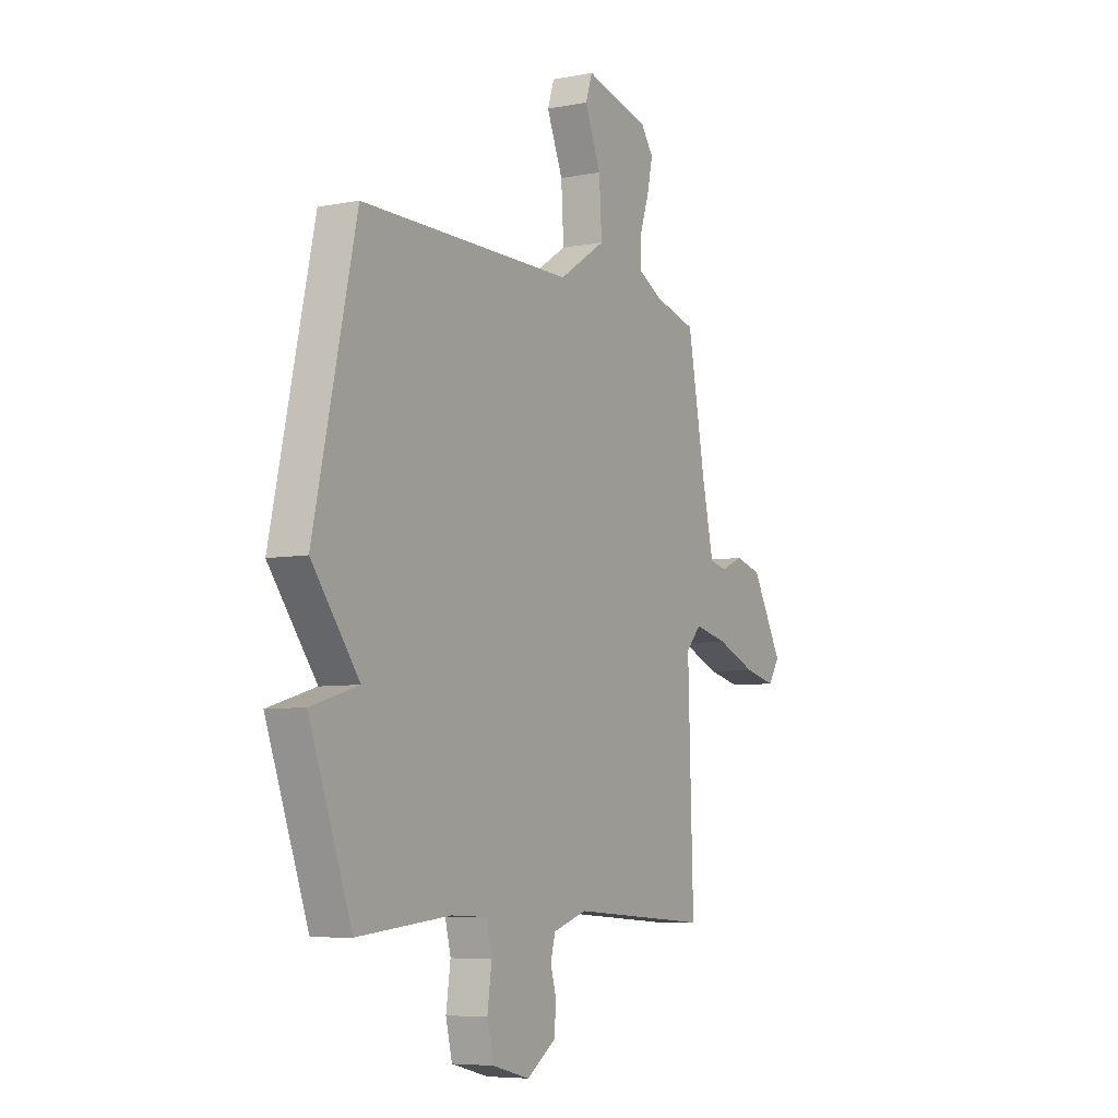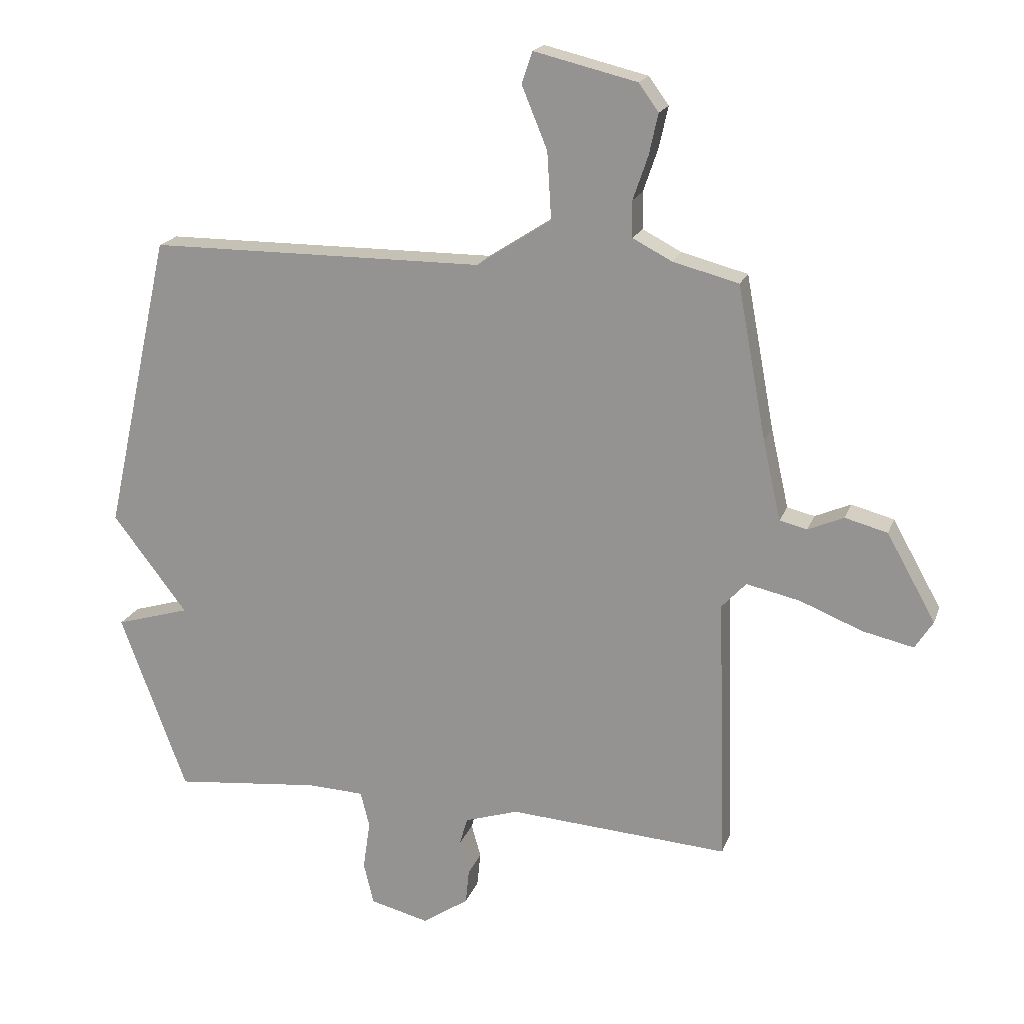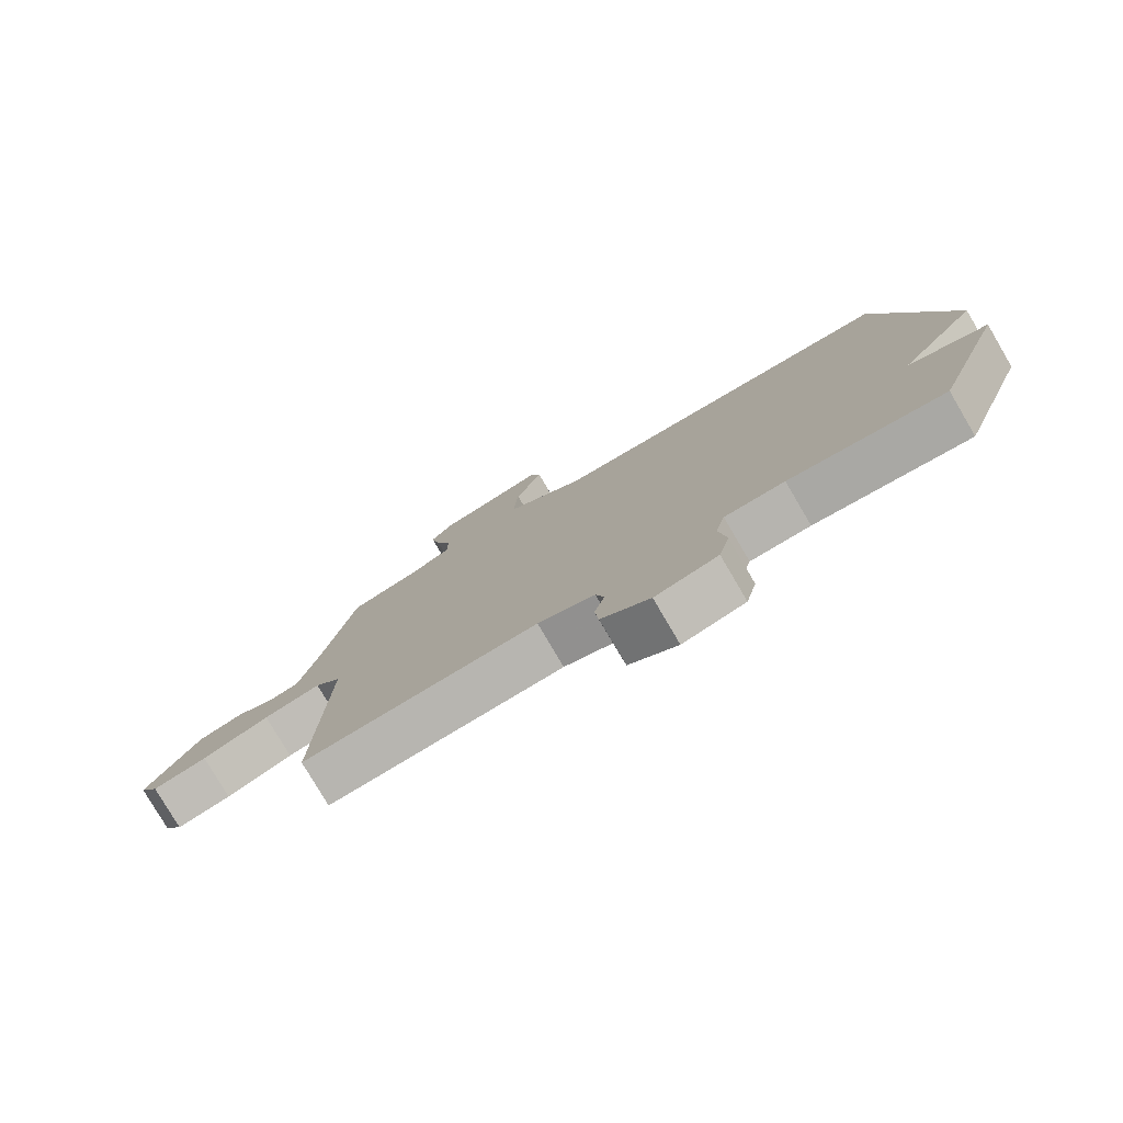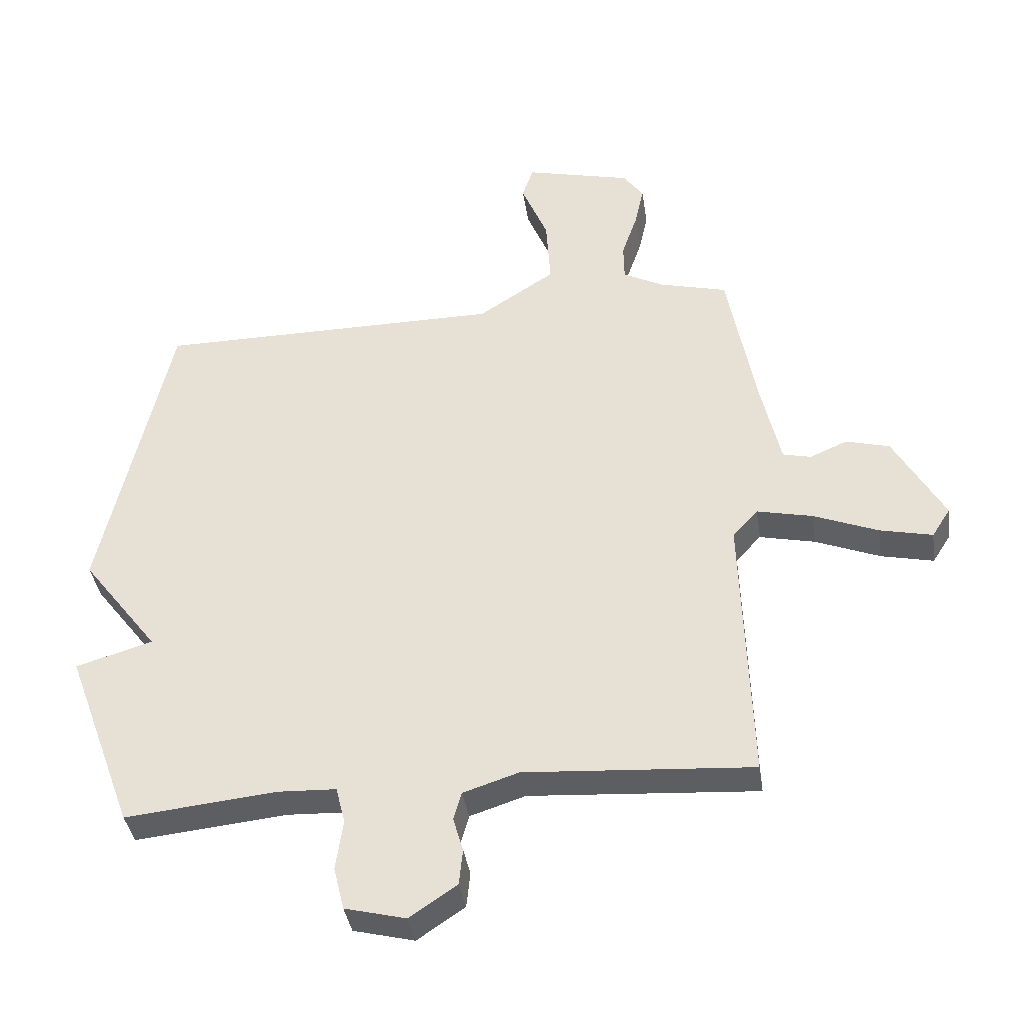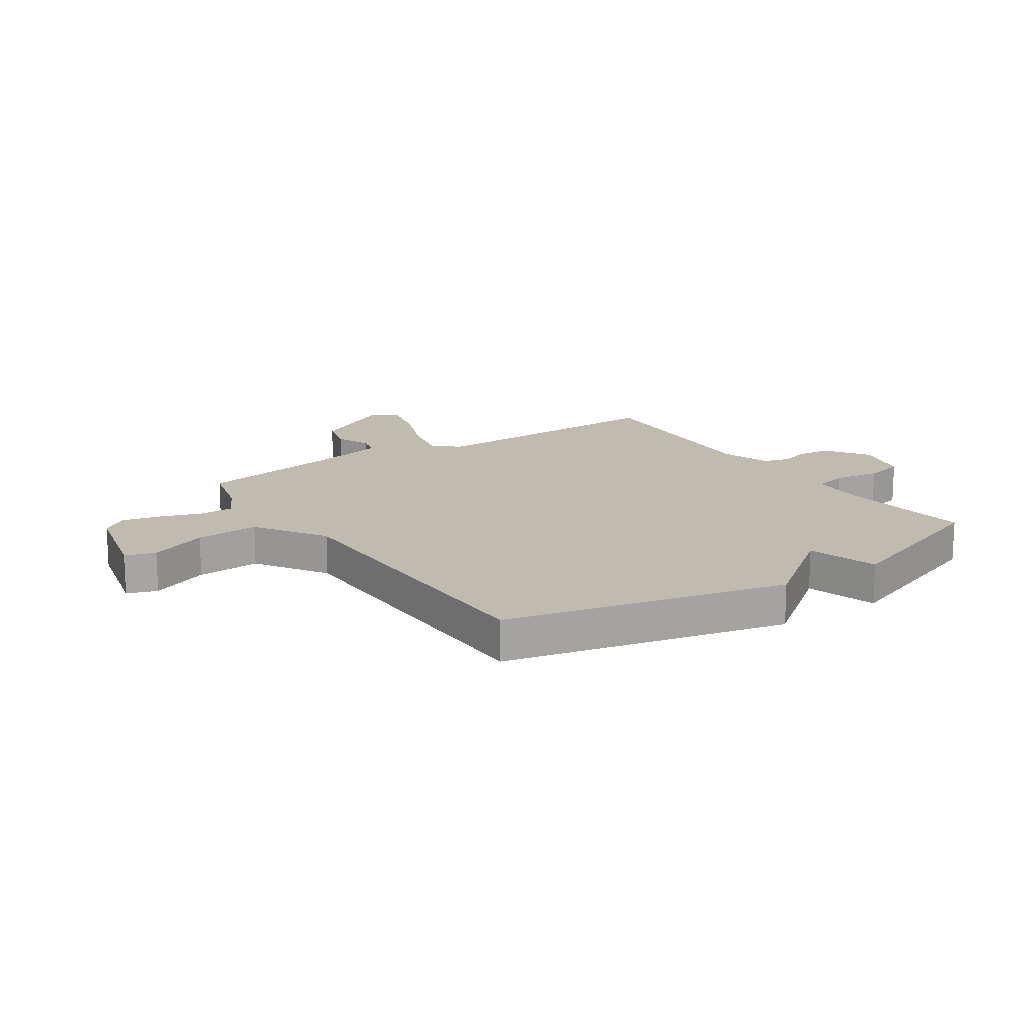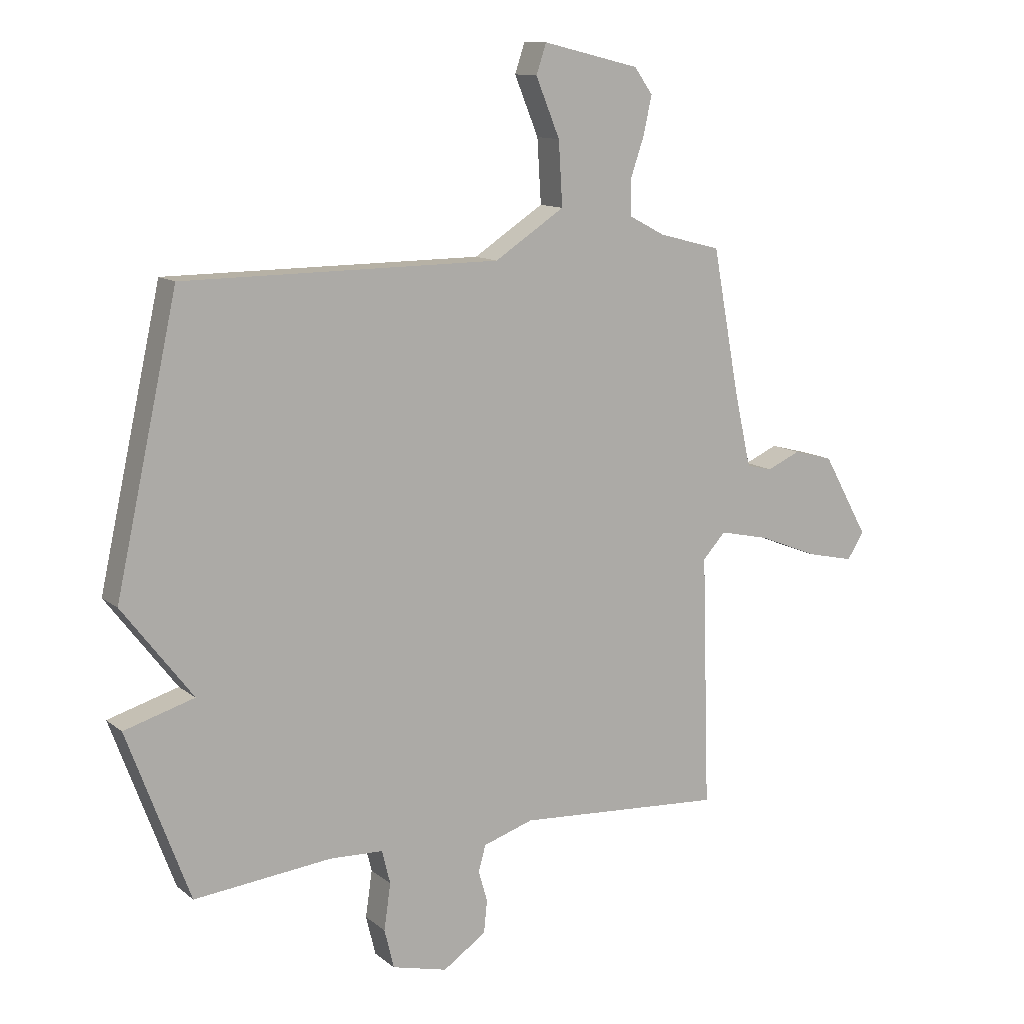
<metadata>
{"format":"obj","ext":"obj","renderer":"f3d","projection":"perspective","resolution":1024,"background":"white","views":[{"elev":-6.5,"azim":119.7,"up":"+Z"},{"elev":18.8,"azim":-163.6,"up":"+Z"},{"elev":-78.9,"azim":30.4,"up":"+Z"},{"elev":-38.3,"azim":-171.5,"up":"+Z"},{"elev":15.9,"azim":56.3,"up":"+Y"},{"elev":12.0,"azim":150.2,"up":"+Z"}]}
</metadata>
<code>
v -0.5 0.07 -0.5
v -0.486 0.07 -0.05
v -0.527 0.07 -0.006
v -0.617 0.07 -0.026
v -0.722 0.07 -0.068
v -0.807 0.07 -0.087
v -0.837 0.07 -0.04
v -0.755 0.07 0.106
v -0.684 0.07 0.125
v -0.624 0.07 0.099
v -0.578 0.07 0.11
v -0.548 0.07 0.243
v -0.5 0.07 0.5
v -0.389 0.07 0.529
v -0.324 0.07 0.563
v -0.323 0.07 0.624
v -0.348 0.07 0.697
v -0.363 0.07 0.765
v -0.33 0.07 0.811
v -0.157 0.07 0.853
v -0.139 0.07 0.8
v -0.182 0.07 0.696
v -0.189 0.07 0.583
v -0.064 0.07 0.502
v 0.5 0.07 0.5
v 0.611 0.07 0
v 0.486 0.07 -0.163
v 0.611 0.07 -0.2
v 0.5 0.07 -0.5
v 0.254 0.07 -0.475
v 0.159 0.07 -0.479
v 0.144 0.07 -0.539
v 0.156 0.07 -0.621
v 0.139 0.07 -0.691
v 0.04 0.07 -0.716
v -0.037 0.07 -0.664
v -0.043 0.07 -0.606
v -0.027 0.07 -0.55
v -0.04 0.07 -0.504
v -0.13 0.07 -0.475
v -0.5 0 -0.5
v -0.486 0 -0.05
v -0.527 0 -0.006
v -0.617 0 -0.026
v -0.722 0 -0.068
v -0.807 0 -0.087
v -0.837 0 -0.04
v -0.755 0 0.106
v -0.684 0 0.125
v -0.624 0 0.099
v -0.578 0 0.11
v -0.548 0 0.243
v -0.5 0 0.5
v -0.389 0 0.529
v -0.324 0 0.563
v -0.323 0 0.624
v -0.348 0 0.697
v -0.363 0 0.765
v -0.33 0 0.811
v -0.157 0 0.853
v -0.139 0 0.8
v -0.182 0 0.696
v -0.189 0 0.583
v -0.064 0 0.502
v 0.5 0 0.5
v 0.611 0 0
v 0.486 0 -0.163
v 0.611 0 -0.2
v 0.5 0 -0.5
v 0.254 0 -0.475
v 0.159 0 -0.479
v 0.144 0 -0.539
v 0.156 0 -0.621
v 0.139 0 -0.691
v 0.04 0 -0.716
v -0.037 0 -0.664
v -0.043 0 -0.606
v -0.027 0 -0.55
v -0.04 0 -0.504
v -0.13 0 -0.475
f 36 37 38
f 35 36 38
f 34 35 38
f 33 34 38
f 32 33 38
f 31 32 38 39
f 27 28 29 30
f 27 30 31
f 31 39 40
f 27 31 40
f 26 27 40
f 25 26 40
f 24 25 40
f 20 21 22
f 19 20 22
f 18 19 22
f 17 18 22
f 16 17 22
f 15 16 22 23
f 40 1 2
f 24 40 2
f 23 24 2
f 15 23 2
f 14 15 2
f 8 9 10
f 7 8 10
f 6 7 10
f 5 6 10
f 4 5 10
f 3 4 10 11
f 14 2 3
f 13 14 3
f 12 13 3
f 3 11 12
f 78 77 76
f 78 76 75
f 78 75 74
f 78 74 73
f 78 73 72
f 79 78 72 71
f 70 69 68 67
f 71 70 67
f 80 79 71
f 80 71 67
f 80 67 66
f 80 66 65
f 80 65 64
f 62 61 60
f 62 60 59
f 62 59 58
f 62 58 57
f 62 57 56
f 63 62 56 55
f 42 41 80
f 42 80 64
f 42 64 63
f 42 63 55
f 42 55 54
f 50 49 48
f 50 48 47
f 50 47 46
f 50 46 45
f 50 45 44
f 51 50 44 43
f 43 42 54
f 43 54 53
f 43 53 52
f 52 51 43
f 1 41 42 2
f 2 42 43 3
f 3 43 44 4
f 4 44 45 5
f 5 45 46 6
f 6 46 47 7
f 7 47 48 8
f 8 48 49 9
f 9 49 50 10
f 10 50 51 11
f 11 51 52 12
f 12 52 53 13
f 13 53 54 14
f 14 54 55 15
f 15 55 56 16
f 16 56 57 17
f 17 57 58 18
f 18 58 59 19
f 19 59 60 20
f 20 60 61 21
f 21 61 62 22
f 22 62 63 23
f 23 63 64 24
f 24 64 65 25
f 25 65 66 26
f 26 66 67 27
f 27 67 68 28
f 28 68 69 29
f 29 69 70 30
f 30 70 71 31
f 31 71 72 32
f 32 72 73 33
f 33 73 74 34
f 34 74 75 35
f 35 75 76 36
f 36 76 77 37
f 37 77 78 38
f 38 78 79 39
f 39 79 80 40
f 40 80 41 1

</code>
